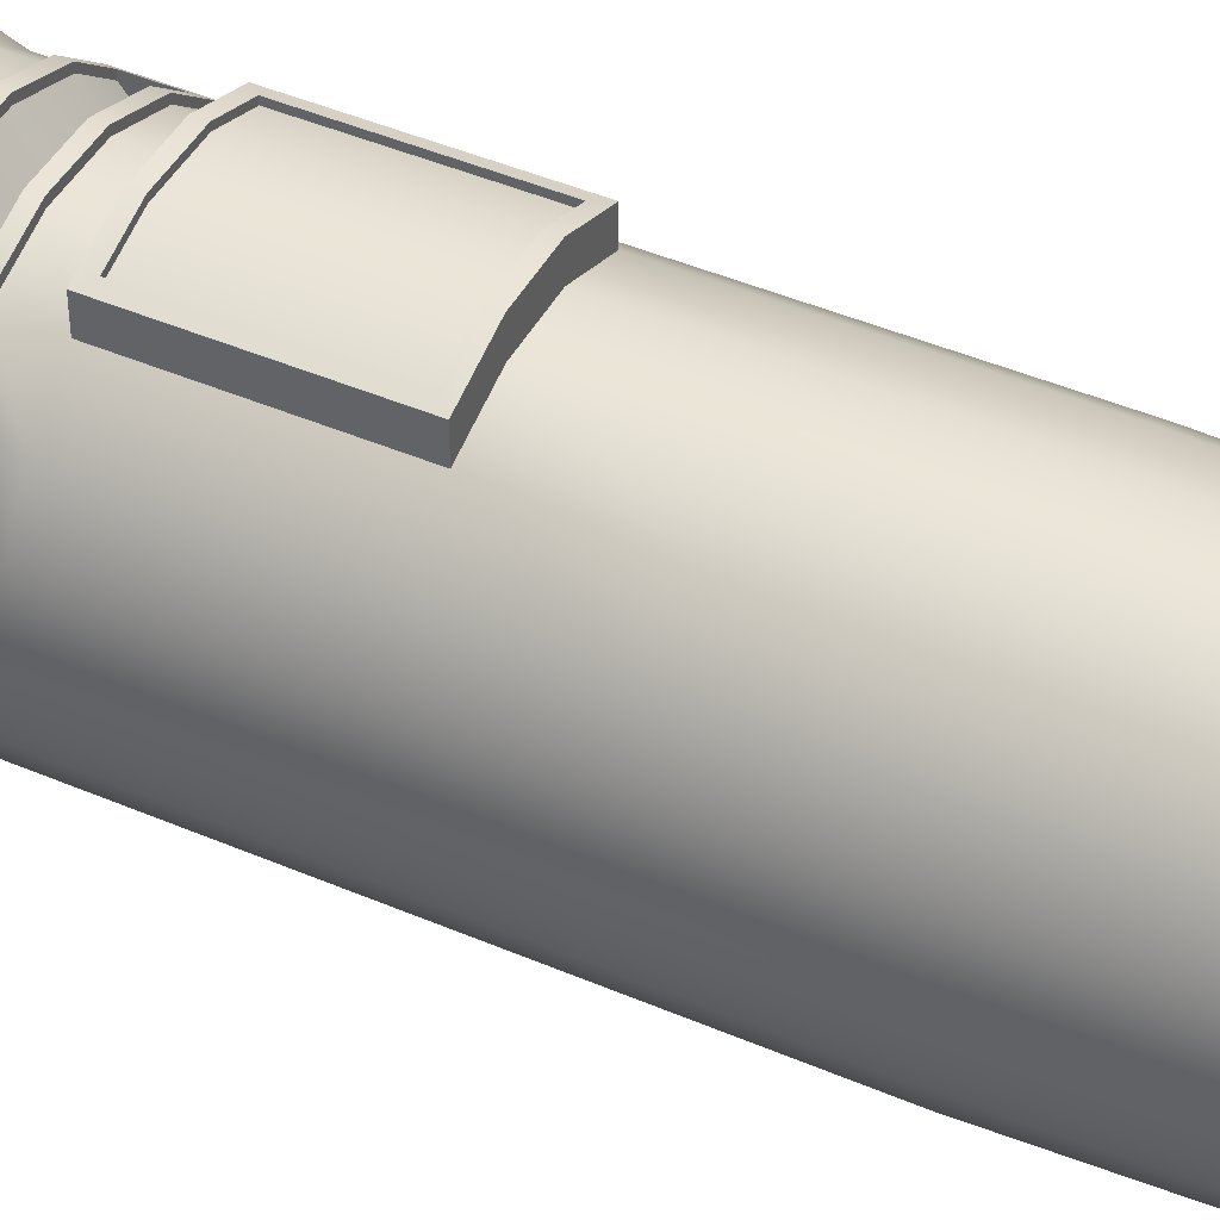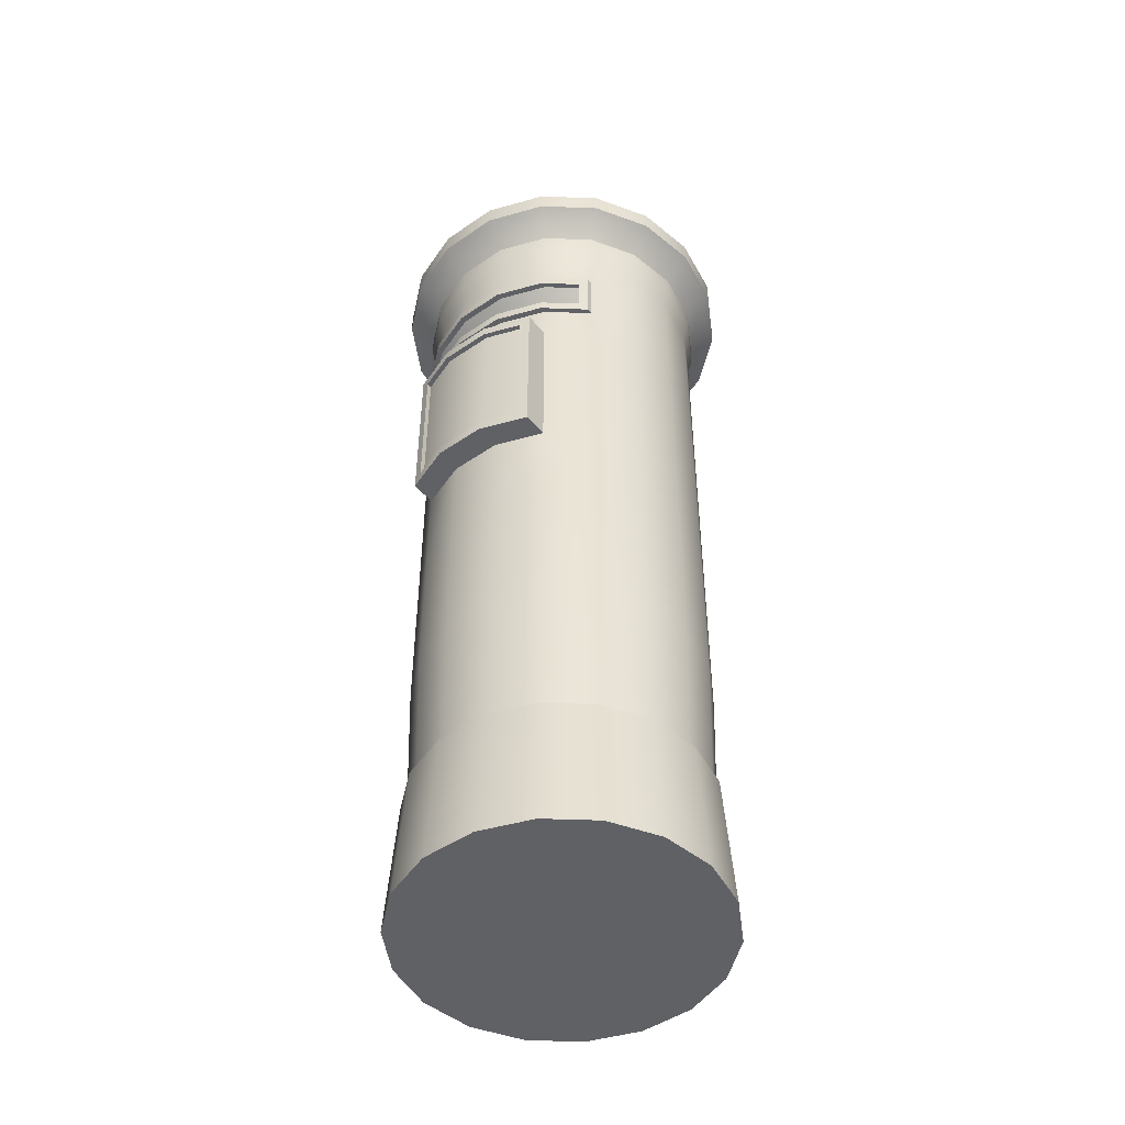
<metadata>
{"format":"obj","ext":"obj","renderer":"f3d","projection":"perspective","resolution":1024,"background":"white","views":[{"elev":44.5,"azim":-63.4,"up":"+Z"},{"elev":-47.9,"azim":37.6,"up":"+Y"}]}
</metadata>
<code>
v  6.56 -0.2126 6.694
v  4.105 -0.2126 8.754
v  1.095 -0.2126 9.85
v  -2.109 -0.2126 9.85
v  -5.12 -0.2126 8.754
v  -7.574 -0.2126 6.694
v  -9.176 -0.2126 3.92
v  -9.732 -0.2126 0.7646
v  -9.176 -0.2126 -2.391
v  -7.574 -0.2126 -5.165
v  -5.12 -0.2126 -7.225
v  -2.109 -0.2126 -8.32
v  1.095 -0.2126 -8.32
v  4.105 -0.2126 -7.225
v  6.56 -0.2126 -5.165
v  8.162 -0.2126 -2.391
v  8.718 -0.2126 0.7646
v  8.162 -0.2126 3.92
v  7.898 9.12 0.7646
v  7.391 9.12 -2.11
v  7.612 16.35 -2.191
v  8.133 16.35 0.7646
v  5.932 9.12 -4.638
v  6.111 16.35 -4.789
v  3.695 9.12 -6.515
v  3.813 16.35 -6.718
v  0.9523 9.12 -7.513
v  0.9931 16.35 -7.744
v  -1.967 9.12 -7.513
v  -2.008 16.35 -7.744
v  -4.71 9.12 -6.515
v  -4.827 16.35 -6.718
v  -6.946 9.12 -4.638
v  -7.126 16.35 -4.789
v  -8.406 9.12 -2.11
v  -8.626 16.35 -2.191
v  -8.912 9.12 0.7646
v  -9.147 16.35 0.7646
v  -8.406 9.12 3.639
v  -8.626 16.35 3.72
v  -6.946 9.12 6.167
v  -7.126 16.35 6.318
v  -4.71 9.12 8.044
v  -4.827 16.35 8.247
v  -1.967 9.12 9.042
v  -2.008 16.35 9.273
v  0.9523 9.12 9.042
v  0.9931 16.35 9.273
v  3.695 9.12 8.044
v  3.813 16.35 8.247
v  5.932 9.12 6.167
v  6.111 16.35 6.318
v  7.391 9.12 3.639
v  7.612 16.35 3.72
v  7.612 24.3 -2.191
v  8.133 24.3 0.7646
v  6.111 24.3 -4.789
v  3.813 24.3 -6.718
v  0.9931 24.3 -7.744
v  -2.008 24.3 -7.744
v  -4.827 24.3 -6.718
v  -7.126 24.3 -4.789
v  -8.626 24.3 -2.191
v  -9.147 24.3 0.7646
v  -8.626 24.3 3.72
v  -7.126 24.3 6.318
v  -4.827 24.3 8.247
v  -2.008 24.3 9.273
v  0.9931 24.3 9.273
v  3.813 24.3 8.247
v  6.111 24.3 6.318
v  7.612 24.3 3.72
v  7.612 32.25 -2.191
v  8.133 32.25 0.7646
v  6.111 32.25 -4.789
v  3.813 32.25 -6.718
v  0.9931 32.25 -7.744
v  -2.008 32.25 -7.744
v  -4.827 32.25 -6.718
v  -7.126 32.25 -4.789
v  -8.626 32.25 -2.191
v  -9.147 32.25 0.7646
v  -8.626 32.25 3.72
v  -7.126 32.25 6.318
v  -4.827 30.09 8.247
v  -2.008 30.09 9.273
v  0.9931 30.09 9.273
v  3.813 30.09 8.247
v  6.111 32.25 6.318
v  7.612 32.25 3.72
v  7.612 40.19 -2.191
v  8.133 40.19 0.7646
v  6.111 40.19 -4.789
v  3.813 40.19 -6.718
v  0.9931 40.19 -7.744
v  -2.008 40.19 -7.744
v  -4.827 40.19 -6.718
v  -7.126 40.19 -4.789
v  -8.626 40.19 -2.191
v  -9.147 40.19 0.7646
v  -8.626 40.19 3.72
v  -7.126 40.19 6.318
v  -4.827 40.19 8.247
v  -4.267 30.68 9.663
v  -2.008 30.68 10.48
v  -2.008 39.6 10.48
v  -4.267 39.6 9.663
v  0.9931 30.68 10.48
v  0.9931 39.6 10.48
v  3.253 30.68 9.663
v  3.253 39.6 9.663
v  6.111 40.19 6.318
v  3.813 40.19 8.247
v  7.612 40.19 3.72
v  7.612 48.14 -2.191
v  8.133 48.14 0.7646
v  6.111 48.14 -4.789
v  3.813 48.14 -6.718
v  0.9931 48.14 -7.744
v  -2.008 48.14 -7.744
v  -4.827 48.14 -6.718
v  -7.126 48.14 -4.789
v  -8.626 48.14 -2.191
v  -9.147 48.14 0.7646
v  -8.626 48.14 3.72
v  -7.126 42.49 6.318
v  -7.126 45.85 6.318
v  -7.126 48.14 6.318
v  -4.827 40.72 2.196
v  -5.963 40.72 0.6502
v  -6.669 39.73 0.6502
v  -4.827 39.73 2.196
v  -2.008 40.72 3.222
v  -2.008 39.73 3.222
v  0.9931 40.72 3.222
v  0.9931 39.73 3.222
v  3.813 40.72 2.196
v  3.813 39.73 2.196
v  5.655 40.72 0.6502
v  5.655 39.73 0.6502
v  7.612 48.14 3.72
v  6.111 48.14 6.318
v  6.111 45.85 6.318
v  6.111 42.49 6.318
v  0.9827 56.52 1.509
v  0.8767 56.52 0.9083
v  0.5716 56.52 0.3797
v  0.104 56.52 -0.01257
v  -0.4695 56.52 -0.2213
v  -1.08 56.52 -0.2213
v  -1.653 56.52 -0.01257
v  -2.121 56.52 0.3797
v  -2.426 56.52 0.9083
v  -2.532 56.52 1.509
v  -2.426 56.52 2.11
v  -2.121 56.52 2.639
v  -1.653 56.52 3.031
v  -1.08 56.52 3.24
v  -0.4695 56.52 3.24
v  0.104 56.52 3.031
v  0.5716 56.52 2.639
v  0.8767 56.52 2.11
v  -2.008 30.09 10.8
v  -4.827 30.09 9.771
v  0.9931 30.09 10.8
v  3.813 30.09 9.771
v  3.813 40.19 9.771
v  0.9931 40.19 9.273
v  0.9931 40.19 10.8
v  -2.008 40.19 9.273
v  -2.008 40.19 10.8
v  -4.827 40.19 9.771
v  -2.008 30.68 10.8
v  -4.267 30.68 9.975
v  0.9931 30.68 10.8
v  3.253 30.68 9.975
v  3.253 39.6 9.975
v  0.9931 39.6 10.8
v  -2.008 39.6 10.8
v  -4.267 39.6 9.975
v  -4.827 48.14 8.247
v  -4.827 45.85 8.247
v  -4.827 42.49 8.247
v  -2.008 48.14 9.273
v  -2.008 45.85 9.273
v  -2.008 42.49 9.273
v  0.9931 48.14 9.273
v  0.9931 45.85 9.273
v  0.9931 42.49 9.273
v  3.813 48.14 8.247
v  3.813 45.85 8.247
v  3.813 42.49 8.247
v  -7.126 45.85 6.694
v  -7.126 42.49 6.694
v  -6.669 43.08 7.077
v  -6.669 45.25 7.077
v  -4.827 42.49 8.623
v  -4.827 43.08 8.623
v  -2.008 42.49 9.649
v  -2.008 43.08 9.649
v  0.9931 42.49 9.649
v  0.9931 43.08 9.649
v  3.813 42.49 8.623
v  3.813 43.08 8.623
v  6.111 42.49 6.694
v  5.655 43.08 7.077
v  6.111 45.85 6.694
v  5.655 45.25 7.077
v  3.813 45.85 8.623
v  3.813 45.25 8.623
v  0.9931 45.85 9.649
v  0.9931 45.25 9.649
v  -2.008 45.85 9.649
v  -2.008 45.25 9.649
v  -4.827 45.85 8.623
v  -4.827 45.25 8.623
v  -6.669 45.25 6.702
v  -6.669 43.08 6.702
v  -4.827 43.08 8.247
v  -2.008 43.08 9.273
v  0.9931 43.08 9.273
v  3.813 43.08 8.247
v  5.655 43.08 6.702
v  5.655 45.25 6.702
v  3.813 45.25 8.247
v  0.9931 45.25 9.273
v  -2.008 45.25 9.273
v  -4.827 45.25 8.247
v  7.368 8.013 -2.102
v  7.874 8.013 0.7646
v  8.212 7.95 0.7646
v  7.686 7.95 -2.218
v  7.368 8.013 3.631
v  7.686 7.95 3.747
v  5.913 8.013 6.152
v  6.172 7.95 6.369
v  3.683 8.013 8.023
v  3.852 7.95 8.316
v  0.9481 8.013 9.018
v  1.007 7.95 9.351
v  -1.963 8.013 9.018
v  -2.021 7.95 9.351
v  -4.698 8.013 8.023
v  -4.867 7.95 8.316
v  -6.927 8.013 6.152
v  -7.186 7.95 6.369
v  -8.383 8.013 3.631
v  -8.7 7.95 3.747
v  -8.888 8.013 0.7646
v  -9.226 7.95 0.7646
v  -8.383 8.013 -2.102
v  -8.7 7.95 -2.218
v  -6.927 8.013 -4.623
v  -7.186 7.95 -4.84
v  -4.698 8.013 -6.494
v  -4.867 7.95 -6.786
v  -1.963 8.013 -7.489
v  -2.021 7.95 -7.822
v  0.9481 8.013 -7.489
v  1.007 7.95 -7.822
v  3.683 8.013 -6.494
v  3.852 7.95 -6.786
v  5.913 8.013 -4.623
v  6.172 7.95 -4.84
v  7.906 50.5 -2.298
v  8.446 50.5 0.7646
v  8.416 49.25 0.7646
v  7.878 49.25 -2.287
v  6.351 50.5 -4.99
v  6.329 49.25 -4.971
v  3.969 50.5 -6.989
v  3.955 49.25 -6.963
v  1.047 50.5 -8.052
v  1.042 49.25 -8.023
v  -2.062 50.5 -8.052
v  -2.057 49.25 -8.023
v  -4.984 50.5 -6.989
v  -4.969 49.25 -6.963
v  -7.366 50.5 -4.99
v  -7.343 49.25 -4.971
v  -8.92 50.5 -2.298
v  -8.893 49.25 -2.287
v  -9.46 50.5 0.7646
v  -9.431 49.25 0.7646
v  -8.92 50.5 3.827
v  -8.893 49.25 3.817
v  -7.366 50.5 6.519
v  -7.343 49.25 6.501
v  -4.984 50.5 8.518
v  -4.969 49.25 8.493
v  -2.062 50.5 9.581
v  -2.057 49.25 9.553
v  1.047 50.5 9.581
v  1.042 49.25 9.553
v  3.969 50.5 8.518
v  3.955 49.25 8.493
v  6.351 50.5 6.519
v  6.329 49.25 6.501
v  7.906 50.5 3.827
v  7.878 49.25 3.817
v  9.379 51.96 -2.834
v  10.01 51.96 0.7646
v  9.303 51.45 0.7646
v  8.711 51.45 -2.591
v  7.552 51.96 -5.998
v  7.008 51.45 -5.541
v  4.753 51.96 -8.347
v  4.398 51.45 -7.731
v  1.32 51.96 -9.597
v  1.196 51.45 -8.897
v  -2.334 51.96 -9.597
v  -2.211 51.45 -8.897
v  -5.768 51.96 -8.347
v  -5.412 51.45 -7.731
v  -8.567 51.96 -5.998
v  -8.022 51.45 -5.541
v  -10.39 51.96 -2.834
v  -9.726 51.45 -2.591
v  -11.03 51.96 0.7646
v  -10.32 51.45 0.7646
v  -10.39 51.96 4.363
v  -9.726 51.45 4.12
v  -8.567 51.96 7.527
v  -8.022 51.45 7.07
v  -5.768 51.96 9.876
v  -5.412 51.45 9.26
v  -2.334 51.96 11.13
v  -2.211 51.45 10.43
v  1.32 51.96 11.13
v  1.196 51.45 10.43
v  4.753 51.96 9.876
v  4.398 51.45 9.26
v  7.552 51.96 7.527
v  7.008 51.45 7.07
v  9.379 51.96 4.363
v  8.711 51.45 4.12
v  9.379 53.2 -2.834
v  10.01 53.2 0.7646
v  7.552 53.2 -5.998
v  4.753 53.2 -8.347
v  1.32 53.2 -9.597
v  -2.334 53.2 -9.597
v  -5.768 53.2 -8.347
v  -8.567 53.2 -5.998
v  -10.39 53.2 -2.834
v  -11.03 53.2 0.7646
v  -10.39 53.2 4.363
v  -8.567 53.2 7.527
v  -5.768 53.2 9.876
v  -2.334 53.2 11.13
v  1.32 53.2 11.13
v  4.753 53.2 9.876
v  7.552 53.2 7.527
v  9.379 53.2 4.363
v  9.466 53.98 0.6215
v  8.82 53.99 -2.786
v  7.056 54.01 -5.751
v  4.405 54.03 -7.925
v  1.193 54.04 -9.069
v  -2.208 54.04 -9.069
v  -5.419 54.03 -7.925
v  -8.071 54.01 -5.751
v  -9.835 53.99 -2.786
v  -10.48 53.98 0.6215
v  -9.914 53.97 4.055
v  -8.196 53.96 7.09
v  -5.535 53.95 9.351
v  -2.255 53.95 10.56
v  1.24 53.95 10.56
v  4.52 53.95 9.351
v  7.182 53.96 7.09
v  8.899 53.97 4.055
g Cylinder001_Cylinder001
f 1 2 3
f 3 4 5
f 5 6 7
f 3 5 7
f 7 8 9
f 9 10 11
f 7 9 11
f 11 12 13
f 13 14 15
f 11 13 15
f 7 11 15
f 3 7 15
f 15 16 17
f 3 15 17
f 1 3 17
f 18 1 17
f 19 20 21
f 21 22 19
f 20 23 24
f 24 21 20
f 23 25 26
f 26 24 23
f 25 27 28
f 28 26 25
f 27 29 30
f 30 28 27
f 29 31 32
f 32 30 29
f 31 33 34
f 34 32 31
f 33 35 36
f 36 34 33
f 35 37 38
f 38 36 35
f 37 39 40
f 40 38 37
f 39 41 42
f 42 40 39
f 41 43 44
f 44 42 41
f 43 45 46
f 46 44 43
f 45 47 48
f 48 46 45
f 47 49 50
f 50 48 47
f 49 51 52
f 52 50 49
f 51 53 54
f 54 52 51
f 53 19 22
f 22 54 53
f 22 21 55
f 55 56 22
f 21 24 57
f 57 55 21
f 24 26 58
f 58 57 24
f 26 28 59
f 59 58 26
f 28 30 60
f 60 59 28
f 30 32 61
f 61 60 30
f 32 34 62
f 62 61 32
f 34 36 63
f 63 62 34
f 36 38 64
f 64 63 36
f 38 40 65
f 65 64 38
f 40 42 66
f 66 65 40
f 42 44 67
f 67 66 42
f 44 46 68
f 68 67 44
f 46 48 69
f 69 68 46
f 48 50 70
f 70 69 48
f 50 52 71
f 71 70 50
f 52 54 72
f 72 71 52
f 54 22 56
f 56 72 54
f 56 55 73
f 73 74 56
f 55 57 75
f 75 73 55
f 57 58 76
f 76 75 57
f 58 59 77
f 77 76 58
f 59 60 78
f 78 77 59
f 60 61 79
f 79 78 60
f 61 62 80
f 80 79 61
f 62 63 81
f 81 80 62
f 63 64 82
f 82 81 63
f 64 65 83
f 83 82 64
f 65 66 84
f 84 83 65
f 66 67 85
f 85 84 66
f 67 68 86
f 86 85 67
f 68 69 87
f 87 86 68
f 69 70 88
f 88 87 69
f 70 71 89
f 89 88 70
f 71 72 90
f 90 89 71
f 72 56 74
f 74 90 72
f 74 73 91
f 91 92 74
f 73 75 93
f 93 91 73
f 75 76 94
f 94 93 75
f 76 77 95
f 95 94 76
f 77 78 96
f 96 95 77
f 78 79 97
f 97 96 78
f 79 80 98
f 98 97 79
f 80 81 99
f 99 98 80
f 81 82 100
f 100 99 81
f 82 83 101
f 101 100 82
f 83 84 102
f 102 101 83
f 84 85 103
f 103 102 84
f 104 105 106
f 106 107 104
f 105 108 109
f 109 106 105
f 108 110 111
f 111 109 108
f 88 89 112
f 112 113 88
f 89 90 114
f 114 112 89
f 90 74 92
f 92 114 90
f 92 91 115
f 115 116 92
f 91 93 117
f 117 115 91
f 93 94 118
f 118 117 93
f 94 95 119
f 119 118 94
f 95 96 120
f 120 119 95
f 96 97 121
f 121 120 96
f 97 98 122
f 122 121 97
f 98 99 123
f 123 122 98
f 99 100 124
f 124 123 99
f 100 101 125
f 125 124 100
f 101 102 126
f 101 126 127
f 101 127 128
f 101 128 125
f 129 130 131
f 131 132 129
f 133 129 132
f 132 134 133
f 135 133 134
f 134 136 135
f 137 135 136
f 136 138 137
f 139 137 138
f 138 140 139
f 112 114 141
f 141 142 143
f 141 143 144
f 112 141 144
f 114 92 116
f 116 141 114
f 145 146 147
f 147 148 149
f 149 150 151
f 147 149 151
f 151 152 153
f 153 154 155
f 151 153 155
f 155 156 157
f 157 158 159
f 155 157 159
f 151 155 159
f 147 151 159
f 159 160 161
f 147 159 161
f 145 147 161
f 162 145 161
f 85 86 163
f 163 164 85
f 86 87 165
f 165 163 86
f 87 88 166
f 166 165 87
f 88 113 167
f 167 166 88
f 113 168 169
f 169 167 113
f 168 170 171
f 171 169 168
f 170 103 172
f 172 171 170
f 103 85 164
f 164 172 103
f 164 163 173
f 173 174 164
f 163 165 175
f 175 173 163
f 165 166 176
f 176 175 165
f 166 167 177
f 177 176 166
f 167 169 178
f 178 177 167
f 169 171 179
f 179 178 169
f 171 172 180
f 180 179 171
f 172 164 174
f 174 180 172
f 174 173 105
f 105 104 174
f 173 175 108
f 108 105 173
f 175 176 110
f 110 108 175
f 176 177 111
f 111 110 176
f 177 178 109
f 109 111 177
f 178 179 106
f 106 109 178
f 179 180 107
f 107 106 179
f 180 174 104
f 104 107 180
f 181 128 127
f 127 182 181
f 102 103 183
f 183 126 102
f 184 181 182
f 182 185 184
f 103 170 186
f 186 183 103
f 187 184 185
f 185 188 187
f 170 168 189
f 189 186 170
f 190 187 188
f 188 191 190
f 168 113 192
f 192 189 168
f 142 190 191
f 191 143 142
f 113 112 144
f 144 192 113
f 193 194 195
f 195 196 193
f 194 197 198
f 198 195 194
f 197 199 200
f 200 198 197
f 199 201 202
f 202 200 199
f 201 203 204
f 204 202 201
f 203 205 206
f 206 204 203
f 205 207 208
f 208 206 205
f 207 209 210
f 210 208 207
f 209 211 212
f 212 210 209
f 211 213 214
f 214 212 211
f 213 215 216
f 216 214 213
f 215 193 196
f 196 216 215
f 217 218 131
f 131 130 217
f 218 219 132
f 132 131 218
f 219 220 134
f 134 132 219
f 220 221 136
f 136 134 220
f 221 222 138
f 138 136 221
f 222 223 140
f 140 138 222
f 223 224 139
f 139 140 223
f 224 225 137
f 137 139 224
f 225 226 135
f 135 137 225
f 226 227 133
f 133 135 226
f 227 228 129
f 129 133 227
f 228 217 130
f 130 129 228
f 127 126 194
f 194 193 127
f 126 183 197
f 197 194 126
f 183 186 199
f 199 197 183
f 186 189 201
f 201 199 186
f 189 192 203
f 203 201 189
f 192 144 205
f 205 203 192
f 144 143 207
f 207 205 144
f 143 191 209
f 209 207 143
f 191 188 211
f 211 209 191
f 188 185 213
f 213 211 188
f 185 182 215
f 215 213 185
f 182 127 193
f 193 215 182
f 218 217 196
f 196 195 218
f 217 228 216
f 216 196 217
f 228 227 214
f 214 216 228
f 227 226 212
f 212 214 227
f 226 225 210
f 210 212 226
f 225 224 208
f 208 210 225
f 224 223 206
f 206 208 224
f 223 222 204
f 204 206 223
f 222 221 202
f 202 204 222
f 221 220 200
f 200 202 221
f 220 219 198
f 198 200 220
f 219 218 195
f 195 198 219
f 229 230 231
f 231 232 229
f 230 233 234
f 234 231 230
f 233 235 236
f 236 234 233
f 235 237 238
f 238 236 235
f 237 239 240
f 240 238 237
f 239 241 242
f 242 240 239
f 241 243 244
f 244 242 241
f 243 245 246
f 246 244 243
f 245 247 248
f 248 246 245
f 247 249 250
f 250 248 247
f 249 251 252
f 252 250 249
f 251 253 254
f 254 252 251
f 253 255 256
f 256 254 253
f 255 257 258
f 258 256 255
f 257 259 260
f 260 258 257
f 259 261 262
f 262 260 259
f 261 263 264
f 264 262 261
f 263 229 232
f 232 264 263
f 232 231 17
f 17 16 232
f 231 234 18
f 18 17 231
f 234 236 1
f 1 18 234
f 236 238 2
f 2 1 236
f 238 240 3
f 3 2 238
f 240 242 4
f 4 3 240
f 242 244 5
f 5 4 242
f 244 246 6
f 6 5 244
f 246 248 7
f 7 6 246
f 248 250 8
f 8 7 248
f 250 252 9
f 9 8 250
f 252 254 10
f 10 9 252
f 254 256 11
f 11 10 254
f 256 258 12
f 12 11 256
f 258 260 13
f 13 12 258
f 260 262 14
f 14 13 260
f 262 264 15
f 15 14 262
f 264 232 16
f 16 15 264
f 265 266 267
f 267 268 265
f 269 265 268
f 268 270 269
f 271 269 270
f 270 272 271
f 273 271 272
f 272 274 273
f 275 273 274
f 274 276 275
f 277 275 276
f 276 278 277
f 279 277 278
f 278 280 279
f 281 279 280
f 280 282 281
f 283 281 282
f 282 284 283
f 285 283 284
f 284 286 285
f 287 285 286
f 286 288 287
f 289 287 288
f 288 290 289
f 291 289 290
f 290 292 291
f 293 291 292
f 292 294 293
f 295 293 294
f 294 296 295
f 297 295 296
f 296 298 297
f 299 297 298
f 298 300 299
f 266 299 300
f 300 267 266
f 301 302 303
f 303 304 301
f 116 115 268
f 268 267 116
f 305 301 304
f 304 306 305
f 115 117 270
f 270 268 115
f 307 305 306
f 306 308 307
f 117 118 272
f 272 270 117
f 309 307 308
f 308 310 309
f 118 119 274
f 274 272 118
f 311 309 310
f 310 312 311
f 119 120 276
f 276 274 119
f 313 311 312
f 312 314 313
f 120 121 278
f 278 276 120
f 315 313 314
f 314 316 315
f 121 122 280
f 280 278 121
f 317 315 316
f 316 318 317
f 122 123 282
f 282 280 122
f 319 317 318
f 318 320 319
f 123 124 284
f 284 282 123
f 321 319 320
f 320 322 321
f 124 125 286
f 286 284 124
f 323 321 322
f 322 324 323
f 125 128 288
f 288 286 125
f 325 323 324
f 324 326 325
f 128 181 290
f 290 288 128
f 327 325 326
f 326 328 327
f 181 184 292
f 292 290 181
f 329 327 328
f 328 330 329
f 184 187 294
f 294 292 184
f 331 329 330
f 330 332 331
f 187 190 296
f 296 294 187
f 333 331 332
f 332 334 333
f 190 142 298
f 298 296 190
f 335 333 334
f 334 336 335
f 142 141 300
f 300 298 142
f 302 335 336
f 336 303 302
f 141 116 267
f 267 300 141
f 302 301 337
f 337 338 302
f 301 305 339
f 339 337 301
f 305 307 340
f 340 339 305
f 307 309 341
f 341 340 307
f 309 311 342
f 342 341 309
f 311 313 343
f 343 342 311
f 313 315 344
f 344 343 313
f 315 317 345
f 345 344 315
f 317 319 346
f 346 345 317
f 319 321 347
f 347 346 319
f 321 323 348
f 348 347 321
f 323 325 349
f 349 348 323
f 325 327 350
f 350 349 325
f 327 329 351
f 351 350 327
f 329 331 352
f 352 351 329
f 331 333 353
f 353 352 331
f 333 335 354
f 354 353 333
f 335 302 338
f 338 354 335
f 355 356 146
f 146 145 355
f 356 357 147
f 147 146 356
f 357 358 148
f 148 147 357
f 358 359 149
f 149 148 358
f 359 360 150
f 150 149 359
f 360 361 151
f 151 150 360
f 361 362 152
f 152 151 361
f 362 363 153
f 153 152 362
f 363 364 154
f 154 153 363
f 364 365 155
f 155 154 364
f 365 366 156
f 156 155 365
f 366 367 157
f 157 156 366
f 367 368 158
f 158 157 367
f 368 369 159
f 159 158 368
f 369 370 160
f 160 159 369
f 370 371 161
f 161 160 370
f 371 372 162
f 162 161 371
f 372 355 145
f 145 162 372
f 355 338 337
f 337 356 355
f 356 337 339
f 339 357 356
f 357 339 340
f 340 358 357
f 358 340 341
f 341 359 358
f 359 341 342
f 342 360 359
f 360 342 343
f 343 361 360
f 361 343 344
f 344 362 361
f 362 344 345
f 345 363 362
f 363 345 346
f 346 364 363
f 364 346 347
f 347 365 364
f 365 347 348
f 348 366 365
f 366 348 349
f 349 367 366
f 367 349 350
f 350 368 367
f 368 350 351
f 351 369 368
f 369 351 352
f 352 370 369
f 370 352 353
f 353 371 370
f 371 353 354
f 354 372 371
f 372 354 338
f 338 355 372
f 229 20 19
f 19 230 229
f 263 23 20
f 20 229 263
f 261 25 23
f 23 263 261
f 259 27 25
f 25 261 259
f 257 29 27
f 27 259 257
f 255 31 29
f 29 257 255
f 253 33 31
f 31 255 253
f 251 35 33
f 33 253 251
f 249 37 35
f 35 251 249
f 247 39 37
f 37 249 247
f 245 41 39
f 39 247 245
f 243 43 41
f 41 245 243
f 241 45 43
f 43 243 241
f 239 47 45
f 45 241 239
f 237 49 47
f 47 239 237
f 235 51 49
f 49 237 235
f 233 53 51
f 51 235 233
f 230 19 53
f 53 233 230
f 265 304 303
f 303 266 265
f 269 306 304
f 304 265 269
f 271 308 306
f 306 269 271
f 273 310 308
f 308 271 273
f 275 312 310
f 310 273 275
f 277 314 312
f 312 275 277
f 279 316 314
f 314 277 279
f 281 318 316
f 316 279 281
f 283 320 318
f 318 281 283
f 285 322 320
f 320 283 285
f 287 324 322
f 322 285 287
f 289 326 324
f 324 287 289
f 291 328 326
f 326 289 291
f 293 330 328
f 328 291 293
f 295 332 330
f 330 293 295
f 297 334 332
f 332 295 297
f 299 336 334
f 334 297 299
f 266 303 336
f 336 299 266

</code>
